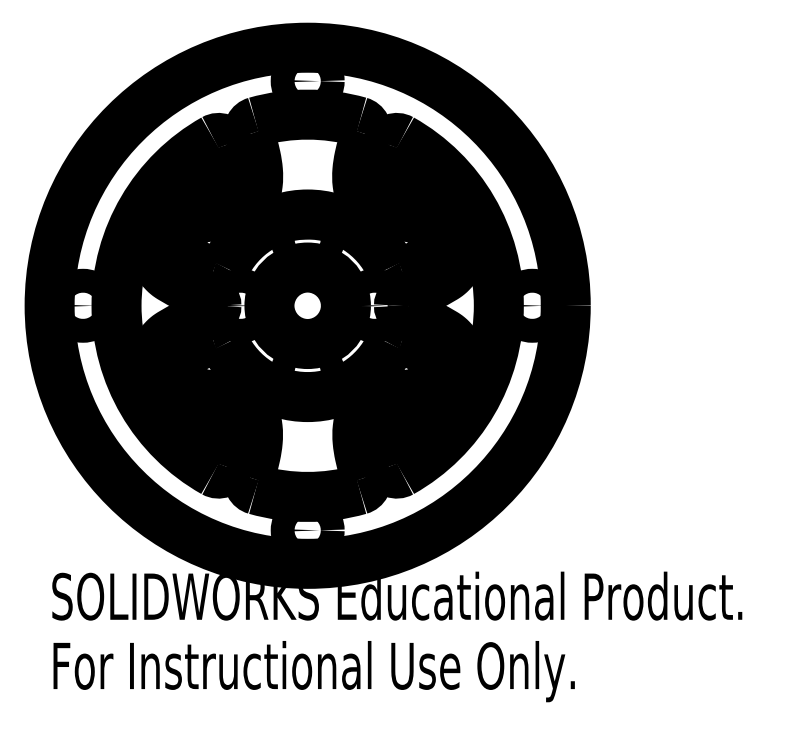
<metadata>
{"format":"dxf","ext":"dxf","renderer":"ezdxf+matplotlib","layout":"modelspace","background":"white","min_lineweight":24,"dpi":150}
</metadata>
<code>
0
SECTION
2
ENTITIES
0
SPLINE
8
0
210
0
220
0
230
1
70
     8
71
     3
72
    34
73
    30
74
     0
42
1e-08
43
1e-08
40
0.08857
40
0.08857
40
0.08857
40
0.08857
40
0.125
40
0.1875
40
0.25
40
0.3125
40
0.375
40
0.4375
40
0.5
40
0.5312
40
0.5625
40
0.5938
40
0.625
40
0.6562
40
0.6875
40
0.75
40
0.7812
40
0.8125
40
0.8438
40
0.875
40
0.9062
40
0.9219
40
0.9297
40
0.9375
40
0.9453
40
0.9531
40
0.9688
40
0.9844
40
0.9936
40
0.9936
40
0.9936
40
0.9936
10
-8.386
20
-16.87
30
0
10
-8.319
20
-16.68
30
0
10
-8.139
20
-16.12
30
0
10
-7.874
20
-15.13
30
0
10
-7.689
20
-13.98
30
0
10
-7.687
20
-12.99
30
0
10
-7.882
20
-12.34
30
0
10
-8.106
20
-12.1
30
0
10
-8.427
20
-11.94
30
0
10
-9.256
20
-11.87
30
0
10
-10.06
20
-11.85
30
0
10
-10.98
20
-11.78
30
0
10
-12.04
20
-11.55
30
0
10
-12.9
20
-11.2
30
0
10
-14.05
20
-10.68
30
0
10
-15.23
20
-9.925
30
0
10
-16.13
20
-8.662
30
0
10
-16.43
20
-7.42
30
0
10
-16.36
20
-6.267
30
0
10
-16.07
20
-5.081
30
0
10
-15.6
20
-4.135
30
0
10
-15.11
20
-3.536
30
0
10
-14.77
20
-3.228
30
0
10
-14.49
20
-3.013
30
0
10
-14.21
20
-2.848
30
0
10
-13.84
20
-2.635
30
0
10
-12.93
20
-2.101
30
0
10
-11.58
20
-1.423
30
0
10
-10.63
20
-1.07
30
0
10
-10.26
20
-0.9593
30
0
0
CIRCLE
8
0
10
-7
20
0
30
0
40
1.25
0
CIRCLE
8
0
10
0
20
-7
30
0
40
1.25
0
CIRCLE
8
0
10
7
20
0
30
0
40
1.25
0
CIRCLE
8
0
10
-23.5
20
0
30
0
40
1.25
0
CIRCLE
8
0
10
0
20
-23.5
30
0
40
1.25
0
CIRCLE
8
0
10
23.5
20
0
30
0
40
1.25
0
CIRCLE
8
0
10
0
20
7
30
0
40
1.25
0
CIRCLE
8
0
10
0
20
0
30
0
40
4
0
CIRCLE
8
0
10
0
20
23.5
30
0
40
1.25
0
CIRCLE
8
0
10
0
20
0
30
0
40
27
0
SPLINE
8
0
210
0
220
0
230
1
70
     8
71
     3
72
    34
73
    30
74
     0
42
1e-08
43
1e-08
40
0.08116
40
0.08116
40
0.08116
40
0.08116
40
0.125
40
0.1875
40
0.25
40
0.3125
40
0.375
40
0.4375
40
0.5
40
0.5312
40
0.5625
40
0.5938
40
0.625
40
0.6562
40
0.6875
40
0.75
40
0.7812
40
0.8125
40
0.8438
40
0.875
40
0.9062
40
0.9219
40
0.9297
40
0.9375
40
0.9453
40
0.9531
40
0.9688
40
0.9844
40
0.9935
40
0.9935
40
0.9935
40
0.9935
10
8.382
20
16.88
30
0
10
8.302
20
16.65
30
0
10
8.109
20
16.06
30
0
10
7.839
20
15.04
30
0
10
7.664
20
13.93
30
0
10
7.673
20
12.97
30
0
10
7.869
20
12.36
30
0
10
8.095
20
12.12
30
0
10
8.44
20
11.95
30
0
10
9.269
20
11.88
30
0
10
10.07
20
11.84
30
0
10
10.98
20
11.77
30
0
10
12.03
20
11.53
30
0
10
12.89
20
11.19
30
0
10
14.04
20
10.67
30
0
10
15.22
20
9.924
30
0
10
16.13
20
8.663
30
0
10
16.43
20
7.418
30
0
10
16.36
20
6.266
30
0
10
16.07
20
5.08
30
0
10
15.6
20
4.134
30
0
10
15.11
20
3.535
30
0
10
14.77
20
3.227
30
0
10
14.49
20
3.012
30
0
10
14.21
20
2.847
30
0
10
13.84
20
2.635
30
0
10
12.93
20
2.101
30
0
10
11.59
20
1.424
30
0
10
10.62
20
1.07
30
0
10
10.26
20
0.9599
30
0
0
SPLINE
8
0
210
0
220
0
230
1
70
     8
71
     3
72
    37
73
    33
74
     0
42
1e-08
43
1e-08
40
0.07343
40
0.07343
40
0.07343
40
0.07343
40
0.125
40
0.1875
40
0.25
40
0.3125
40
0.375
40
0.4375
40
0.4688
40
0.5
40
0.5312
40
0.5625
40
0.5938
40
0.625
40
0.6562
40
0.6875
40
0.7188
40
0.75
40
0.7812
40
0.8125
40
0.8438
40
0.875
40
0.8906
40
0.9062
40
0.9219
40
0.9297
40
0.9375
40
0.9453
40
0.9531
40
0.9688
40
0.9844
40
0.9893
40
0.9893
40
0.9893
40
0.9893
10
6.113
20
-17.95
30
0
10
6.007
20
-17.65
30
0
10
5.769
20
-16.94
30
0
10
5.43
20
-15.67
30
0
10
5.192
20
-14.23
30
0
10
5.175
20
-12.76
30
0
10
5.524
20
-11.28
30
0
10
6.41
20
-10.17
30
0
10
7.454
20
-9.625
30
0
10
8.35
20
-9.425
30
0
10
9.17
20
-9.376
30
0
10
9.948
20
-9.351
30
0
10
10.68
20
-9.288
30
0
10
11.24
20
-9.169
30
0
10
11.93
20
-8.896
30
0
10
12.64
20
-8.577
30
0
10
13.21
20
-8.233
30
0
10
13.61
20
-7.882
30
0
10
13.81
20
-7.57
30
0
10
13.9
20
-7.282
30
0
10
13.88
20
-6.642
30
0
10
13.73
20
-6.06
30
0
10
13.55
20
-5.653
30
0
10
13.4
20
-5.397
30
0
10
13.27
20
-5.239
30
0
10
13.16
20
-5.144
30
0
10
13.1
20
-5.098
30
0
10
12.98
20
-5.022
30
0
10
12.58
20
-4.793
30
0
10
11.72
20
-4.292
30
0
10
10.68
20
-3.772
30
0
10
10.06
20
-3.532
30
0
10
9.918
20
-3.479
30
0
0
SPLINE
8
0
210
0
220
0
230
1
70
     8
71
     3
72
    37
73
    33
74
     0
42
1e-08
43
1e-08
40
0.06737
40
0.06737
40
0.06737
40
0.06737
40
0.125
40
0.1875
40
0.25
40
0.3125
40
0.375
40
0.4375
40
0.4688
40
0.5
40
0.5312
40
0.5625
40
0.5938
40
0.625
40
0.6562
40
0.6875
40
0.7188
40
0.75
40
0.7812
40
0.8125
40
0.8438
40
0.875
40
0.8906
40
0.9062
40
0.9219
40
0.9297
40
0.9375
40
0.9453
40
0.9531
40
0.9688
40
0.9844
40
0.9893
40
0.9893
40
0.9893
40
0.9893
10
6.106
20
17.94
30
0
10
5.988
20
17.62
30
0
10
5.736
20
16.87
30
0
10
5.392
20
15.58
30
0
10
5.165
20
14.16
30
0
10
5.162
20
12.72
30
0
10
5.531
20
11.26
30
0
10
6.426
20
10.17
30
0
10
7.458
20
9.639
30
0
10
8.343
20
9.438
30
0
10
9.157
20
9.381
30
0
10
9.932
20
9.347
30
0
10
10.66
20
9.279
30
0
10
11.23
20
9.155
30
0
10
11.93
20
8.882
30
0
10
12.64
20
8.564
30
0
10
13.21
20
8.222
30
0
10
13.61
20
7.874
30
0
10
13.81
20
7.565
30
0
10
13.9
20
7.281
30
0
10
13.88
20
6.64
30
0
10
13.73
20
6.059
30
0
10
13.55
20
5.652
30
0
10
13.4
20
5.396
30
0
10
13.26
20
5.238
30
0
10
13.16
20
5.143
30
0
10
13.1
20
5.098
30
0
10
12.98
20
5.021
30
0
10
12.58
20
4.793
30
0
10
11.72
20
4.291
30
0
10
10.68
20
3.772
30
0
10
10.06
20
3.532
30
0
10
9.918
20
3.479
30
0
0
SPLINE
8
0
210
0
220
0
230
1
70
     8
71
     3
72
    37
73
    33
74
     0
42
1e-08
43
1e-08
40
0.06935
40
0.06935
40
0.06935
40
0.06935
40
0.125
40
0.1875
40
0.25
40
0.3125
40
0.375
40
0.4375
40
0.4688
40
0.5
40
0.5312
40
0.5625
40
0.5938
40
0.625
40
0.6562
40
0.6875
40
0.7188
40
0.75
40
0.7812
40
0.8125
40
0.8438
40
0.875
40
0.8906
40
0.9062
40
0.9219
40
0.9297
40
0.9375
40
0.9453
40
0.9531
40
0.9688
40
0.9844
40
0.9893
40
0.9893
40
0.9893
40
0.9893
10
-6.108
20
17.95
30
0
10
-5.993
20
17.63
30
0
10
-5.744
20
16.89
30
0
10
-5.401
20
15.6
30
0
10
-5.171
20
14.18
30
0
10
-5.165
20
12.73
30
0
10
-5.53
20
11.26
30
0
10
-6.422
20
10.17
30
0
10
-7.457
20
9.637
30
0
10
-8.344
20
9.435
30
0
10
-9.16
20
9.38
30
0
10
-9.935
20
9.348
30
0
10
-10.66
20
9.281
30
0
10
-11.23
20
9.158
30
0
10
-11.93
20
8.884
30
0
10
-12.64
20
8.566
30
0
10
-13.21
20
8.224
30
0
10
-13.61
20
7.875
30
0
10
-13.81
20
7.566
30
0
10
-13.9
20
7.281
30
0
10
-13.88
20
6.64
30
0
10
-13.73
20
6.059
30
0
10
-13.55
20
5.652
30
0
10
-13.4
20
5.396
30
0
10
-13.26
20
5.238
30
0
10
-13.16
20
5.143
30
0
10
-13.1
20
5.098
30
0
10
-12.98
20
5.021
30
0
10
-12.58
20
4.793
30
0
10
-11.72
20
4.291
30
0
10
-10.68
20
3.772
30
0
10
-10.06
20
3.532
30
0
10
-9.918
20
3.479
30
0
0
LWPOLYLINE
8
0
90
        9
70
   128
43
0
10
9.55
20
-0.001697
10
9.55
20
-0.00117
10
9.55
20
-0.0006419
10
9.55
20
-0.0001141
10
9.55
20
0.0004136
10
9.55
20
0.0009413
10
9.55
20
0.001469
10
9.55
20
0.001997
10
9.55
20
0.002525
0
SPLINE
8
0
210
0
220
0
230
1
70
     8
71
     3
72
    34
73
    30
74
     0
42
1e-08
43
1e-08
40
0.08857
40
0.08857
40
0.08857
40
0.08857
40
0.125
40
0.1875
40
0.25
40
0.3125
40
0.375
40
0.4375
40
0.5
40
0.5312
40
0.5625
40
0.5938
40
0.625
40
0.6562
40
0.6875
40
0.75
40
0.7812
40
0.8125
40
0.8438
40
0.875
40
0.9062
40
0.9219
40
0.9297
40
0.9375
40
0.9453
40
0.9531
40
0.9688
40
0.9844
40
0.9936
40
0.9936
40
0.9936
40
0.9936
10
8.386
20
-16.87
30
0
10
8.319
20
-16.68
30
0
10
8.139
20
-16.12
30
0
10
7.874
20
-15.13
30
0
10
7.689
20
-13.98
30
0
10
7.687
20
-12.99
30
0
10
7.882
20
-12.34
30
0
10
8.106
20
-12.1
30
0
10
8.427
20
-11.94
30
0
10
9.256
20
-11.87
30
0
10
10.06
20
-11.85
30
0
10
10.98
20
-11.78
30
0
10
12.04
20
-11.55
30
0
10
12.9
20
-11.2
30
0
10
14.05
20
-10.68
30
0
10
15.23
20
-9.925
30
0
10
16.13
20
-8.662
30
0
10
16.43
20
-7.42
30
0
10
16.36
20
-6.267
30
0
10
16.07
20
-5.081
30
0
10
15.6
20
-4.135
30
0
10
15.11
20
-3.536
30
0
10
14.77
20
-3.228
30
0
10
14.49
20
-3.013
30
0
10
14.21
20
-2.848
30
0
10
13.84
20
-2.635
30
0
10
12.93
20
-2.101
30
0
10
11.58
20
-1.423
30
0
10
10.63
20
-1.07
30
0
10
10.26
20
-0.9593
30
0
0
SPLINE
8
0
210
0
220
0
230
1
70
     8
71
     3
72
    37
73
    33
74
     0
42
1e-08
43
1e-08
40
0.07343
40
0.07343
40
0.07343
40
0.07343
40
0.125
40
0.1875
40
0.25
40
0.3125
40
0.375
40
0.4375
40
0.4688
40
0.5
40
0.5312
40
0.5625
40
0.5938
40
0.625
40
0.6562
40
0.6875
40
0.7188
40
0.75
40
0.7812
40
0.8125
40
0.8438
40
0.875
40
0.8906
40
0.9062
40
0.9219
40
0.9297
40
0.9375
40
0.9453
40
0.9531
40
0.9688
40
0.9844
40
0.9893
40
0.9893
40
0.9893
40
0.9893
10
-6.113
20
-17.95
30
0
10
-6.007
20
-17.65
30
0
10
-5.769
20
-16.94
30
0
10
-5.43
20
-15.67
30
0
10
-5.192
20
-14.23
30
0
10
-5.175
20
-12.76
30
0
10
-5.524
20
-11.28
30
0
10
-6.41
20
-10.17
30
0
10
-7.454
20
-9.625
30
0
10
-8.35
20
-9.425
30
0
10
-9.17
20
-9.376
30
0
10
-9.948
20
-9.351
30
0
10
-10.68
20
-9.288
30
0
10
-11.24
20
-9.169
30
0
10
-11.93
20
-8.896
30
0
10
-12.64
20
-8.577
30
0
10
-13.21
20
-8.233
30
0
10
-13.61
20
-7.882
30
0
10
-13.81
20
-7.57
30
0
10
-13.9
20
-7.282
30
0
10
-13.88
20
-6.642
30
0
10
-13.73
20
-6.06
30
0
10
-13.55
20
-5.653
30
0
10
-13.4
20
-5.397
30
0
10
-13.27
20
-5.239
30
0
10
-13.16
20
-5.144
30
0
10
-13.1
20
-5.098
30
0
10
-12.98
20
-5.022
30
0
10
-12.58
20
-4.793
30
0
10
-11.72
20
-4.292
30
0
10
-10.68
20
-3.772
30
0
10
-10.06
20
-3.532
30
0
10
-9.918
20
-3.479
30
0
0
LWPOLYLINE
8
0
90
        9
70
   128
43
0
10
-9.55
20
0.001632
10
-9.55
20
0.001216
10
-9.55
20
0.0007994
10
-9.55
20
0.0003833
10
-9.55
20
-3.286e-05
10
-9.55
20
-0.000449
10
-9.55
20
-0.0008651
10
-9.55
20
-0.001281
10
-9.55
20
-0.001697
0
SPLINE
8
0
210
0
220
0
230
1
70
     8
71
     3
72
    34
73
    30
74
     0
42
1e-08
43
1e-08
40
0.08338
40
0.08338
40
0.08338
40
0.08338
40
0.125
40
0.1875
40
0.25
40
0.3125
40
0.375
40
0.4375
40
0.5
40
0.5312
40
0.5625
40
0.5938
40
0.625
40
0.6562
40
0.6875
40
0.75
40
0.7812
40
0.8125
40
0.8438
40
0.875
40
0.9062
40
0.9219
40
0.9297
40
0.9375
40
0.9453
40
0.9531
40
0.9688
40
0.9844
40
0.9936
40
0.9936
40
0.9936
40
0.9936
10
-8.383
20
16.88
30
0
10
-8.307
20
16.66
30
0
10
-8.116
20
16.08
30
0
10
-7.847
20
15.06
30
0
10
-7.669
20
13.94
30
0
10
-7.676
20
12.98
30
0
10
-7.872
20
12.36
30
0
10
-8.097
20
12.12
30
0
10
-8.437
20
11.95
30
0
10
-9.266
20
11.88
30
0
10
-10.07
20
11.84
30
0
10
-10.98
20
11.77
30
0
10
-12.03
20
11.54
30
0
10
-12.89
20
11.19
30
0
10
-14.05
20
10.68
30
0
10
-15.23
20
9.924
30
0
10
-16.13
20
8.662
30
0
10
-16.43
20
7.418
30
0
10
-16.36
20
6.266
30
0
10
-16.07
20
5.08
30
0
10
-15.6
20
4.134
30
0
10
-15.11
20
3.535
30
0
10
-14.77
20
3.227
30
0
10
-14.49
20
3.012
30
0
10
-14.21
20
2.847
30
0
10
-13.84
20
2.635
30
0
10
-12.93
20
2.101
30
0
10
-11.58
20
1.423
30
0
10
-10.63
20
1.07
30
0
10
-10.26
20
0.9593
30
0
0
ARC
8
0
10
-9.332
20
-16.55
30
0
40
1
50
240.6
51
341.2
0
ARC
8
0
10
-10.55
20
-0.001875
30
0
40
1
50
286.8
51
0.01018
0
ARC
8
0
10
-10.55
20
0.001803
30
0
40
1
50
360
51
73.23
0
ARC
8
0
10
-9.328
20
16.55
30
0
40
1
50
19.11
51
119.4
0
ARC
8
0
10
5.171
20
-18.28
30
0
40
1
50
285.8
51
19.57
0
ARC
8
0
10
9.58
20
-4.42
30
0
40
1
50
70.24
51
155.2
0
ARC
8
0
10
-9.58
20
-4.42
30
0
40
1
50
24.77
51
109.8
0
ARC
8
0
10
-5.171
20
-18.28
30
0
40
1
50
160.4
51
254.2
0
ARC
8
0
10
9.326
20
16.55
30
0
40
1
50
60.6
51
160.8
0
ARC
8
0
10
10.55
20
0.002789
30
0
40
1
50
106.8
51
180
0
ARC
8
0
10
10.55
20
-0.001875
30
0
40
1
50
180
51
253.2
0
ARC
8
0
10
9.332
20
-16.55
30
0
40
1
50
198.8
51
299.4
0
ARC
8
0
10
-9.58
20
4.42
30
0
40
1
50
250.2
51
335.2
0
ARC
8
0
10
9.58
20
4.42
30
0
40
1
50
204.8
51
289.8
0
ARC
8
0
10
5.165
20
18.28
30
0
40
1
50
340.1
51
74.23
0
ARC
8
0
10
-5.167
20
18.28
30
0
40
1
50
105.8
51
199.8
0
ARC
8
0
10
0
20
0
30
0
40
9.55
50
24.77
51
155.2
0
ARC
8
0
10
0
20
0
30
0
40
20
50
74.23
51
105.8
0
ARC
8
0
10
0
20
0
30
0
40
20
50
299.4
51
60.6
0
ARC
8
0
10
0
20
0
30
0
40
9.55
50
204.8
51
335.2
0
ARC
8
0
10
0
20
0
30
0
40
20
50
254.2
51
285.8
0
ARC
8
0
10
0
20
0
30
0
40
20
50
119.4
51
240.6
0
MTEXT
8
0
10
-27
20
-28.02
30
0
40
4.834
41
0
71
     1
72
     1
1
SOLIDWORKS Educational Product.
7
SLDTEXTSTYLE0
73
     1
44
1
0
MTEXT
8
0
10
-27
20
-35.27
30
0
40
4.834
41
0
71
     1
72
     1
1
For Instructional Use Only.
7
SLDTEXTSTYLE0
73
     1
44
1
0
ENDSEC
0
EOF

</code>
